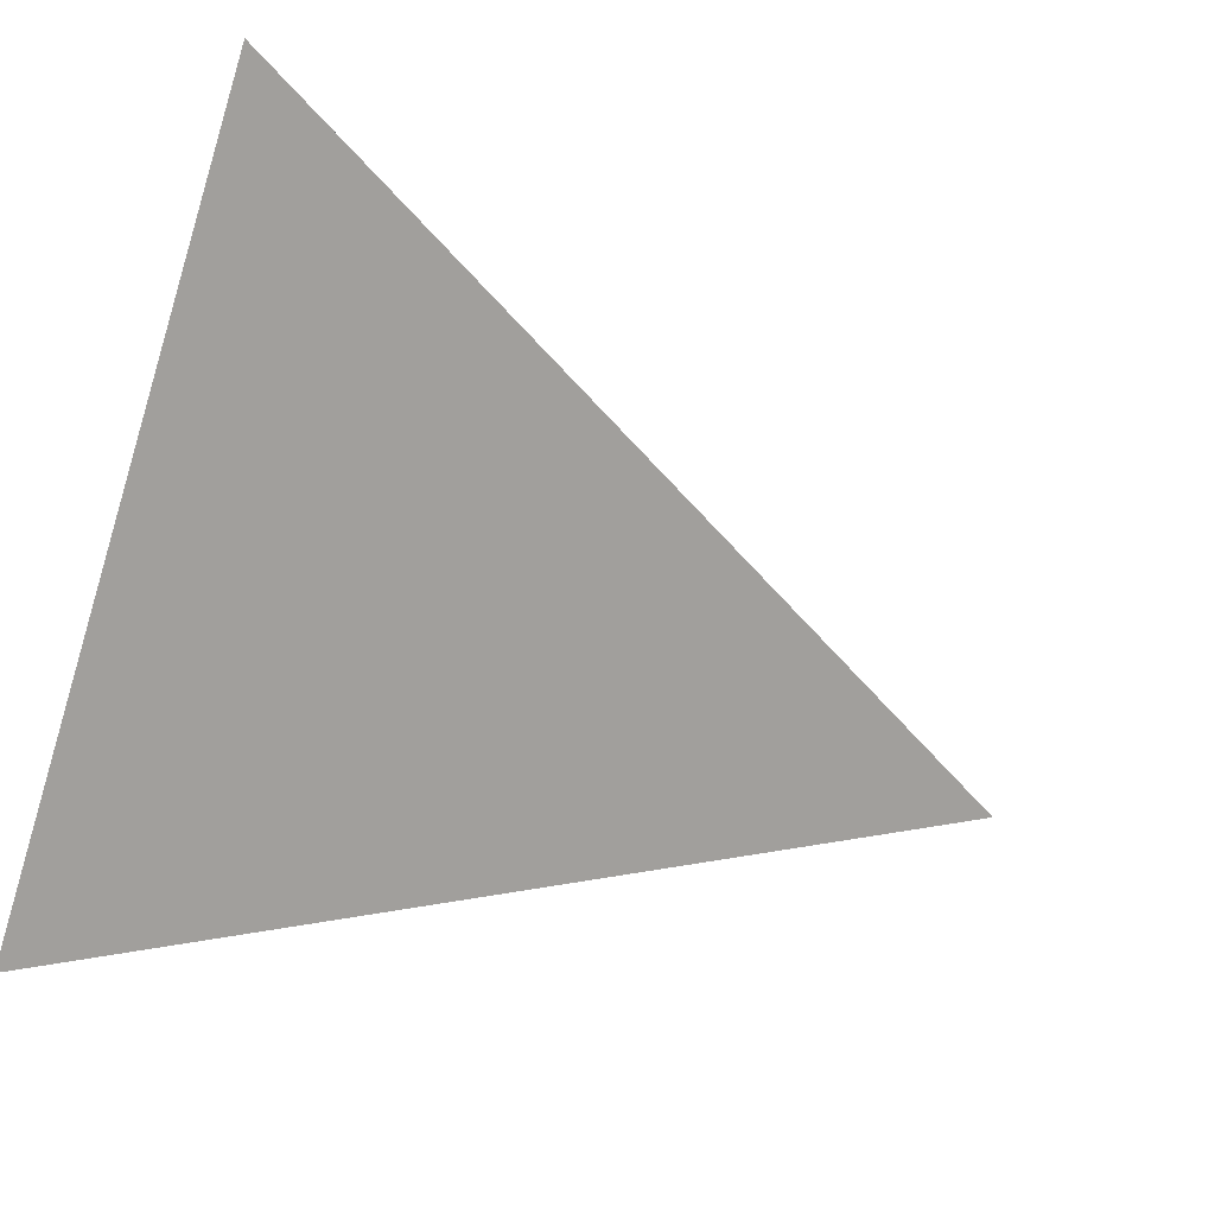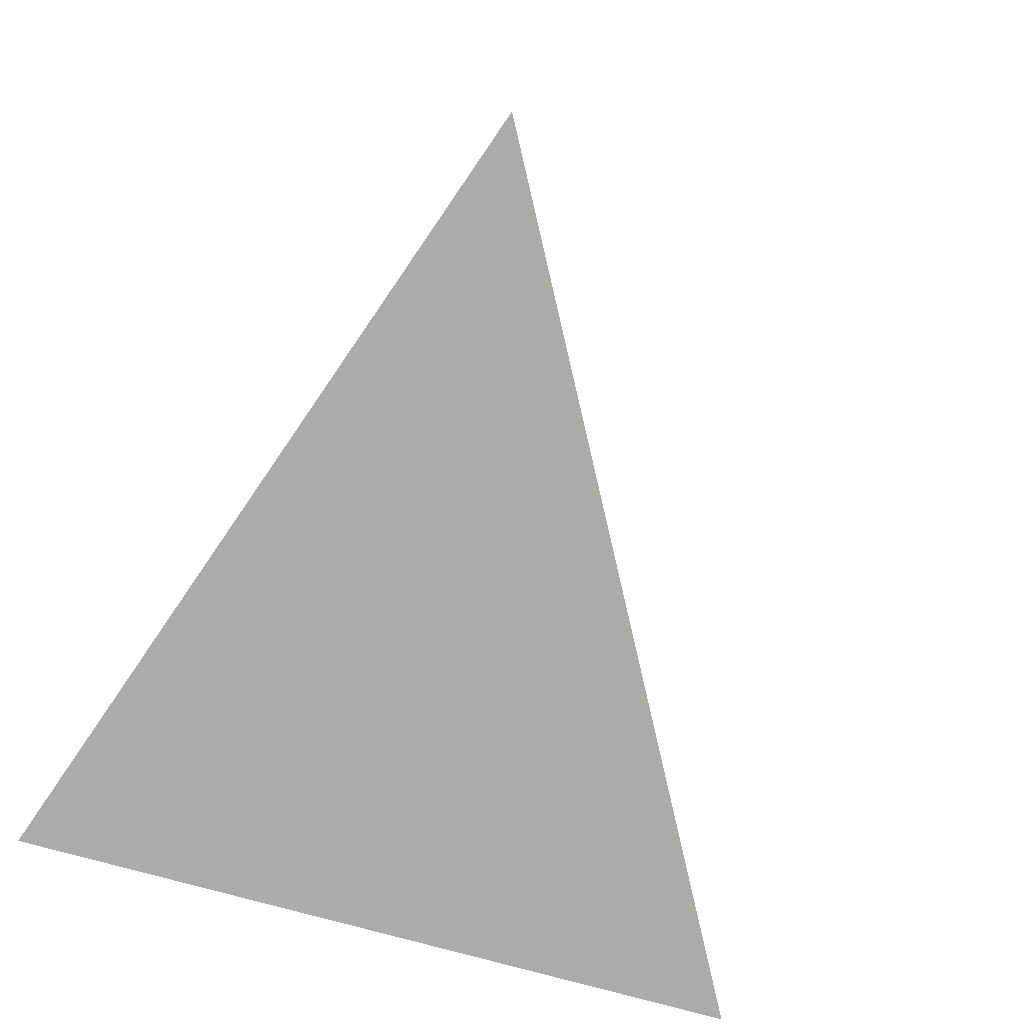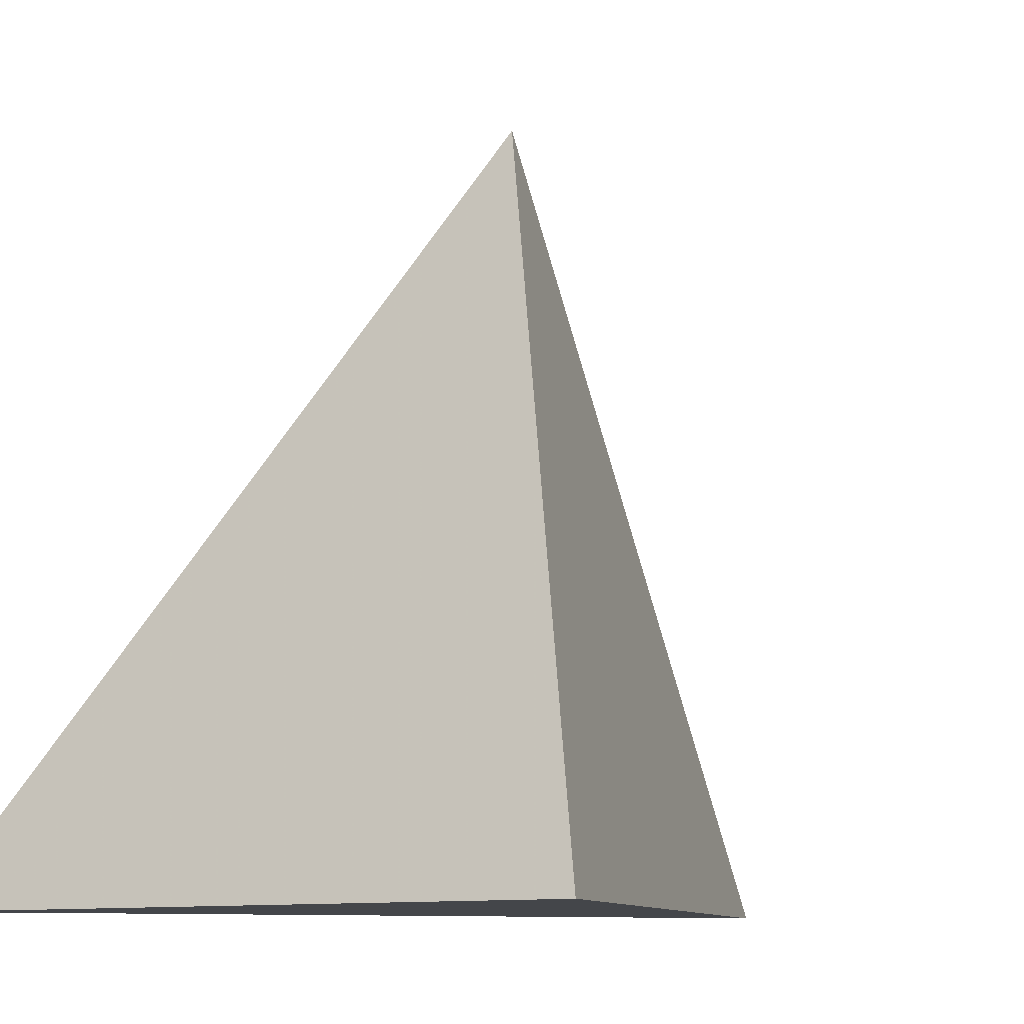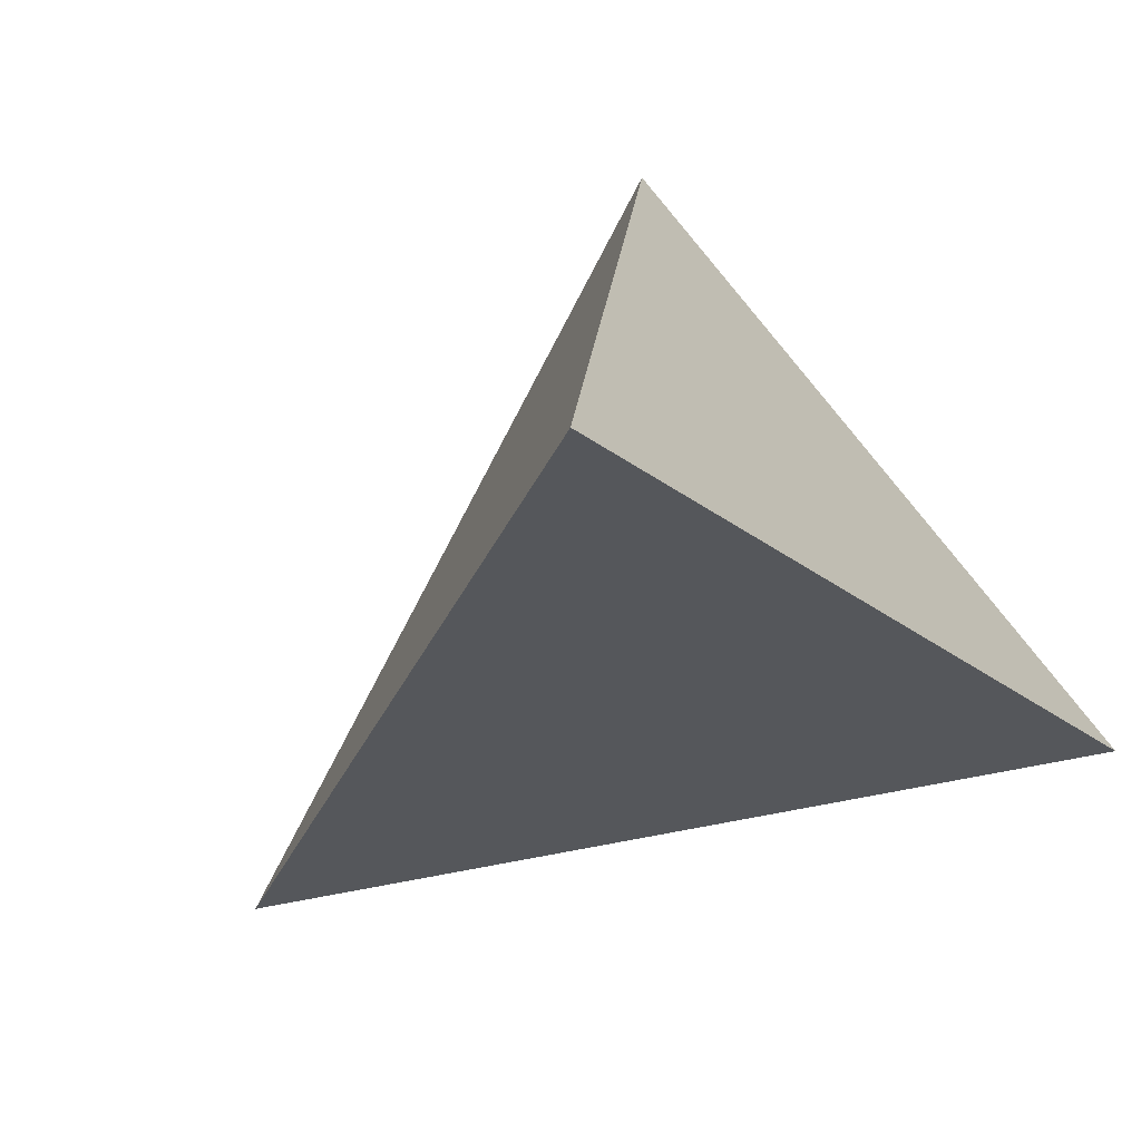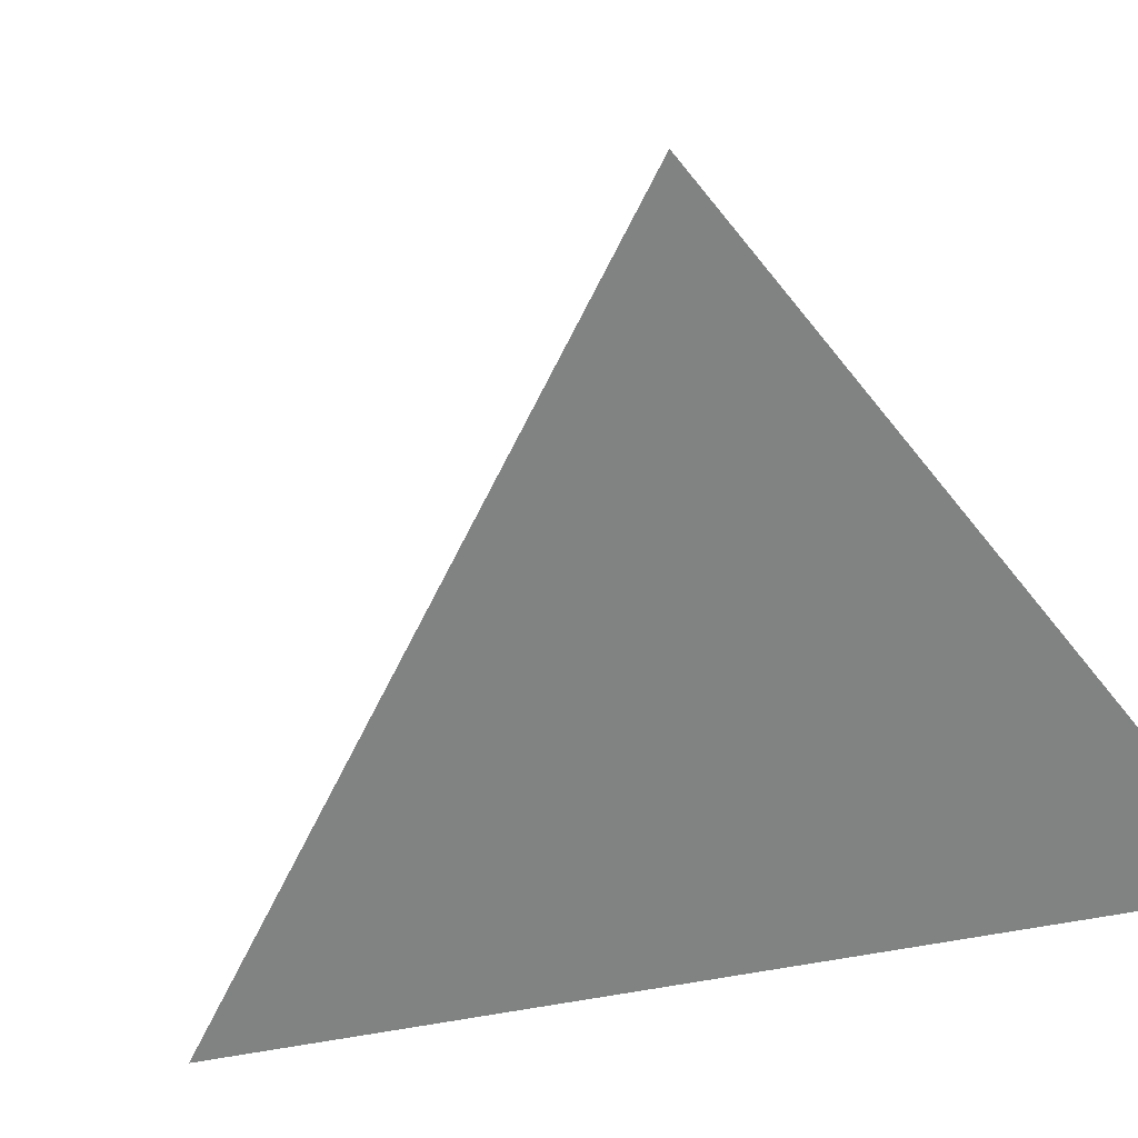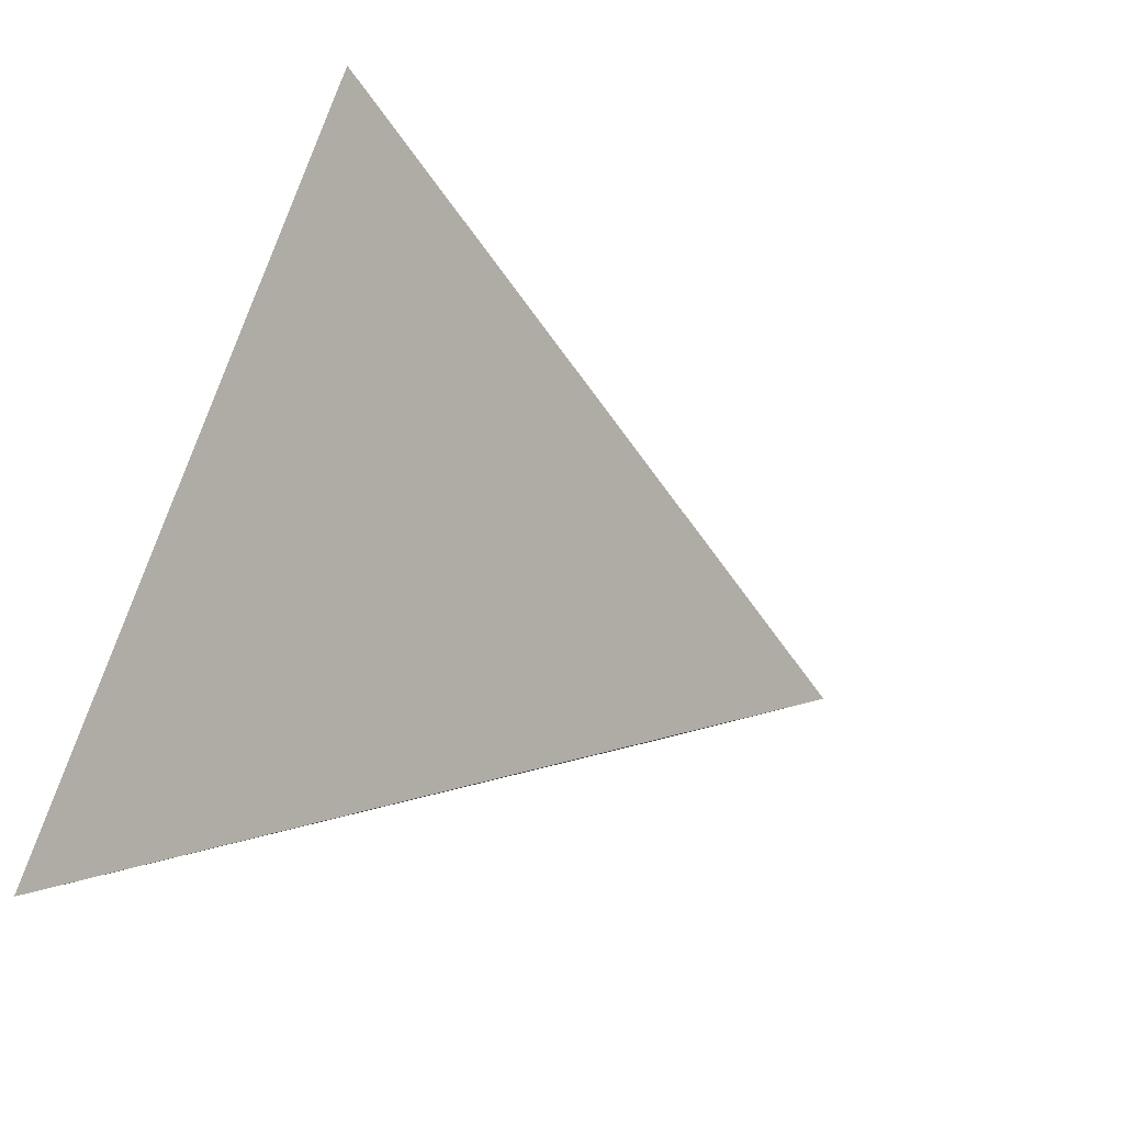
<metadata>
{"format":"obj","ext":"obj","renderer":"f3d","projection":"perspective","resolution":1024,"background":"white","views":[{"elev":39.1,"azim":-49.2,"up":"+Y"},{"elev":11.2,"azim":151.6,"up":"+Z"},{"elev":-9.7,"azim":40.0,"up":"+Z"},{"elev":73.9,"azim":-127.1,"up":"+Z"},{"elev":-60.6,"azim":-52.1,"up":"+Z"},{"elev":19.0,"azim":-31.9,"up":"+Y"}]}
</metadata>
<code>
v -0.5 -0.5 -0.5
v 1.5 -0.5 -0.5
v 0.5 1.5 -0.5
v 0.5 0.5 1.5
f 1 2 3
f 1 2 4
f 2 3 4
f 3 1 4

</code>
